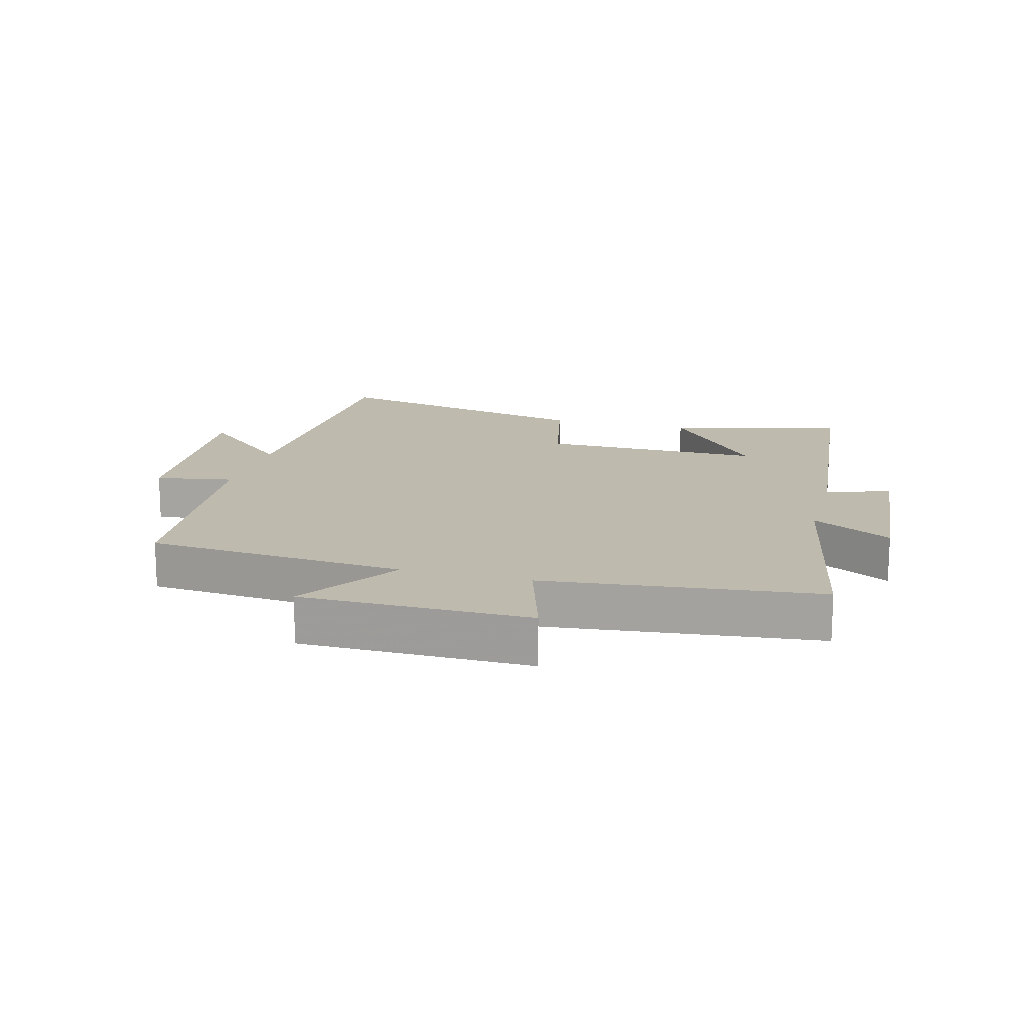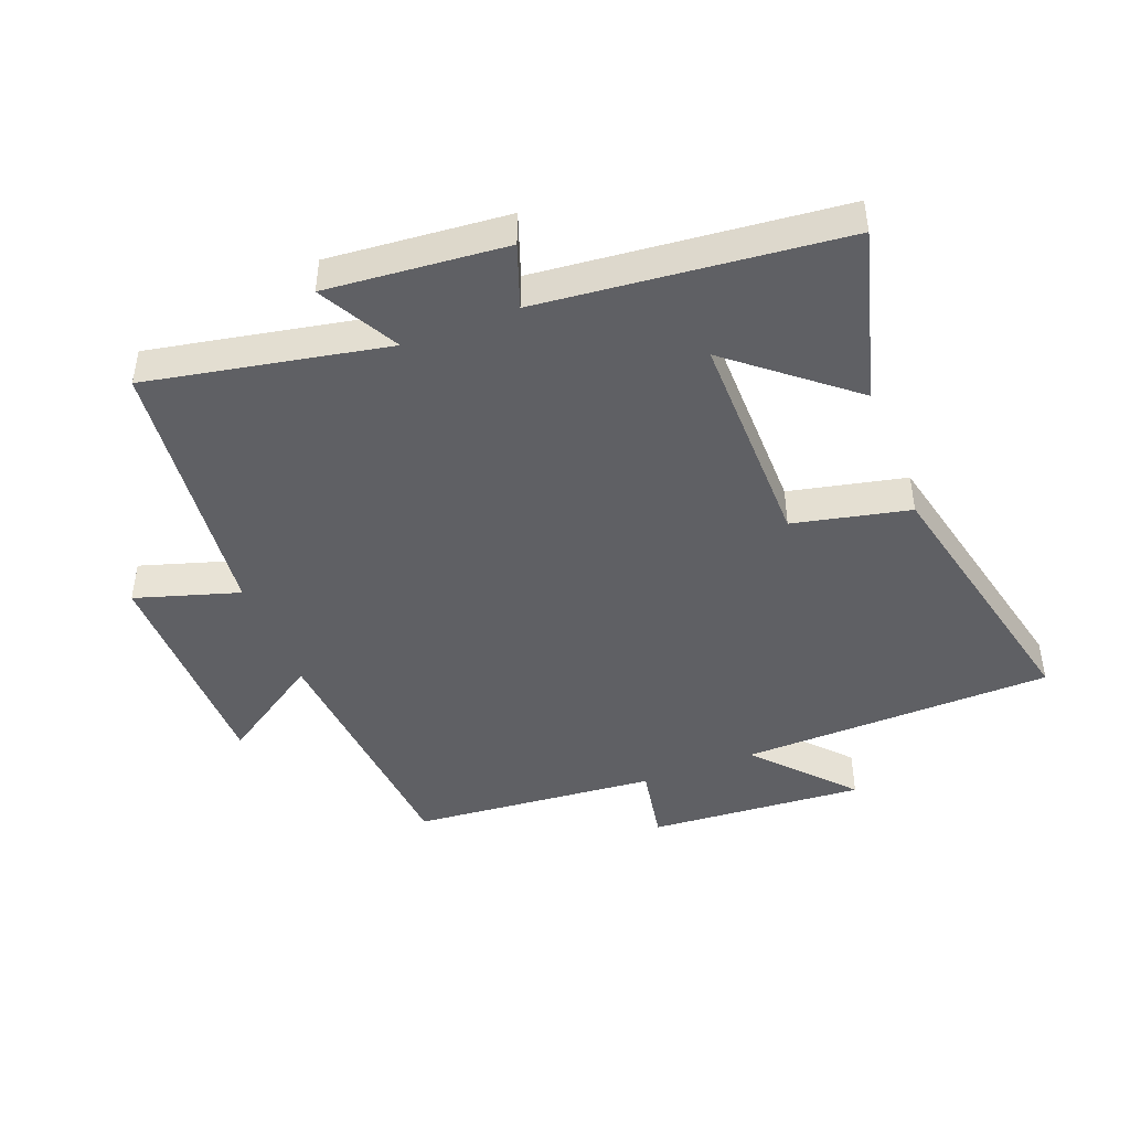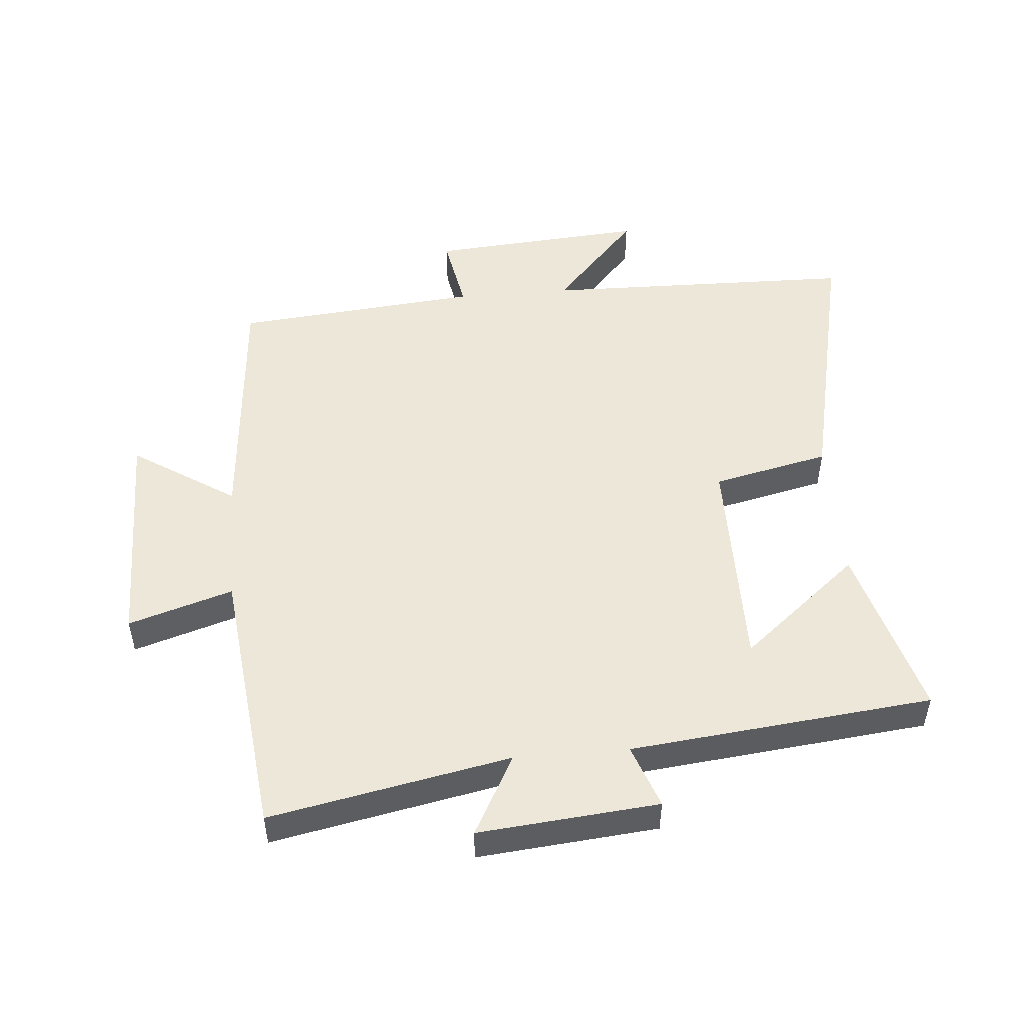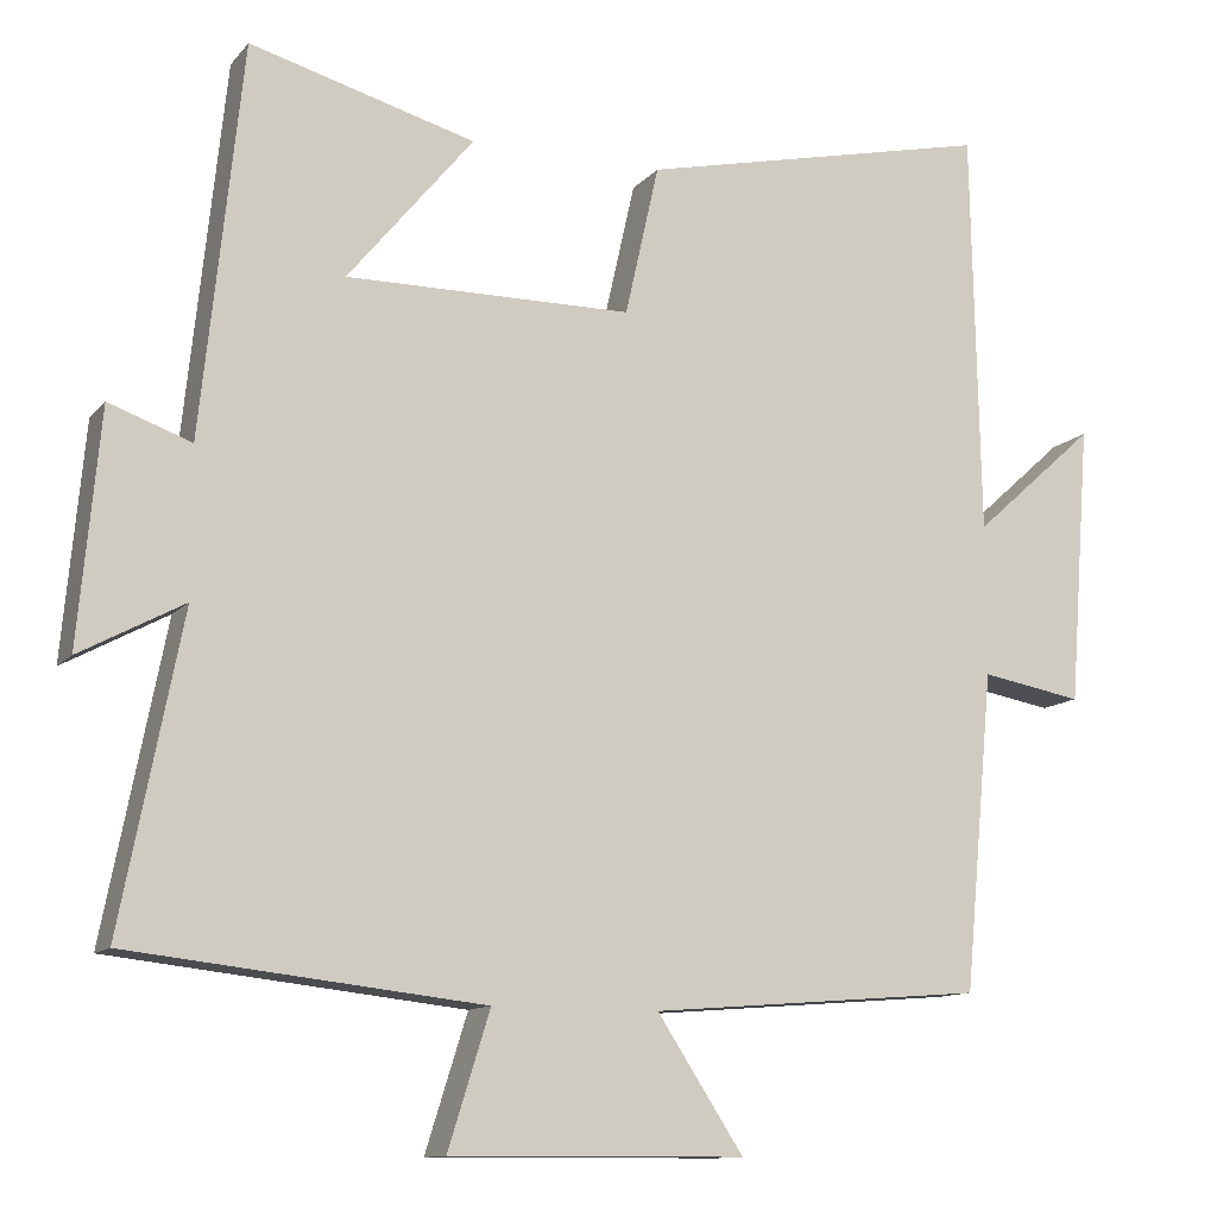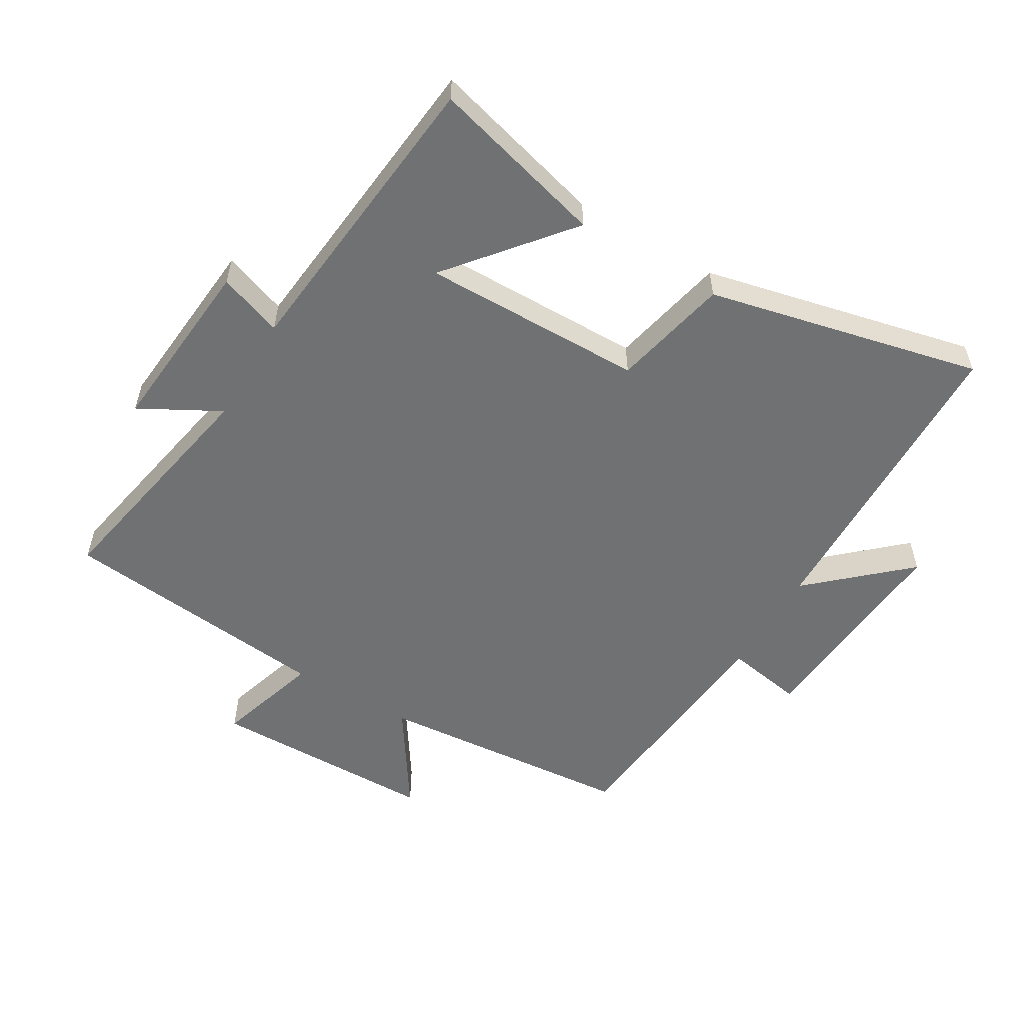
<metadata>
{"format":"obj","ext":"obj","renderer":"f3d","projection":"perspective","resolution":1024,"background":"white","views":[{"elev":15.7,"azim":-164.9,"up":"+Y"},{"elev":-45.1,"azim":-68.6,"up":"+Y"},{"elev":50.1,"azim":-94.9,"up":"+Y"},{"elev":-11.7,"azim":-23.8,"up":"+Z"},{"elev":-55.1,"azim":-30.4,"up":"+Y"}]}
</metadata>
<code>
v 0.49 0.07 0.596
v 0.5 0.07 0.103
v 0.649 0.07 0.237
v 0.623 0.07 -0.103
v 0.5 0.07 -0.081
v 0.464 0.07 -0.467
v 0.057 0.07 -0.5
v 0.162 0.07 -0.661
v -0.196 0.07 -0.663
v -0.145 0.07 -0.5
v -0.574 0.07 -0.452
v -0.5 0.07 -0.076
v -0.626 0.07 -0.144
v -0.6 0.07 0.138
v -0.5 0.07 0.102
v -0.45 0.07 0.576
v -0.176 0.07 0.5
v -0.329 0.07 0.315
v 0.019 0.07 0.317
v 0.06 0.07 0.5
v 0.49 0 0.596
v 0.5 0 0.103
v 0.649 0 0.237
v 0.623 0 -0.103
v 0.5 0 -0.081
v 0.464 0 -0.467
v 0.057 0 -0.5
v 0.162 0 -0.661
v -0.196 0 -0.663
v -0.145 0 -0.5
v -0.574 0 -0.452
v -0.5 0 -0.076
v -0.626 0 -0.144
v -0.6 0 0.138
v -0.5 0 0.102
v -0.45 0 0.576
v -0.176 0 0.5
v -0.329 0 0.315
v 0.019 0 0.317
v 0.06 0 0.5
f 19 20 1 2
f 18 19 2
f 16 17 18
f 15 16 18
f 15 18 2
f 12 13 14 15
f 12 15 2
f 10 11 12 2
f 7 8 9 10
f 7 10 2
f 6 7 2
f 5 6 2
f 2 3 4 5
f 22 21 40 39
f 22 39 38
f 38 37 36
f 38 36 35
f 22 38 35
f 35 34 33 32
f 22 35 32
f 22 32 31 30
f 30 29 28 27
f 22 30 27
f 22 27 26
f 22 26 25
f 25 24 23 22
f 1 21 22 2
f 2 22 23 3
f 3 23 24 4
f 4 24 25 5
f 5 25 26 6
f 6 26 27 7
f 7 27 28 8
f 8 28 29 9
f 9 29 30 10
f 10 30 31 11
f 11 31 32 12
f 12 32 33 13
f 13 33 34 14
f 14 34 35 15
f 15 35 36 16
f 16 36 37 17
f 17 37 38 18
f 18 38 39 19
f 19 39 40 20
f 20 40 21 1

</code>
